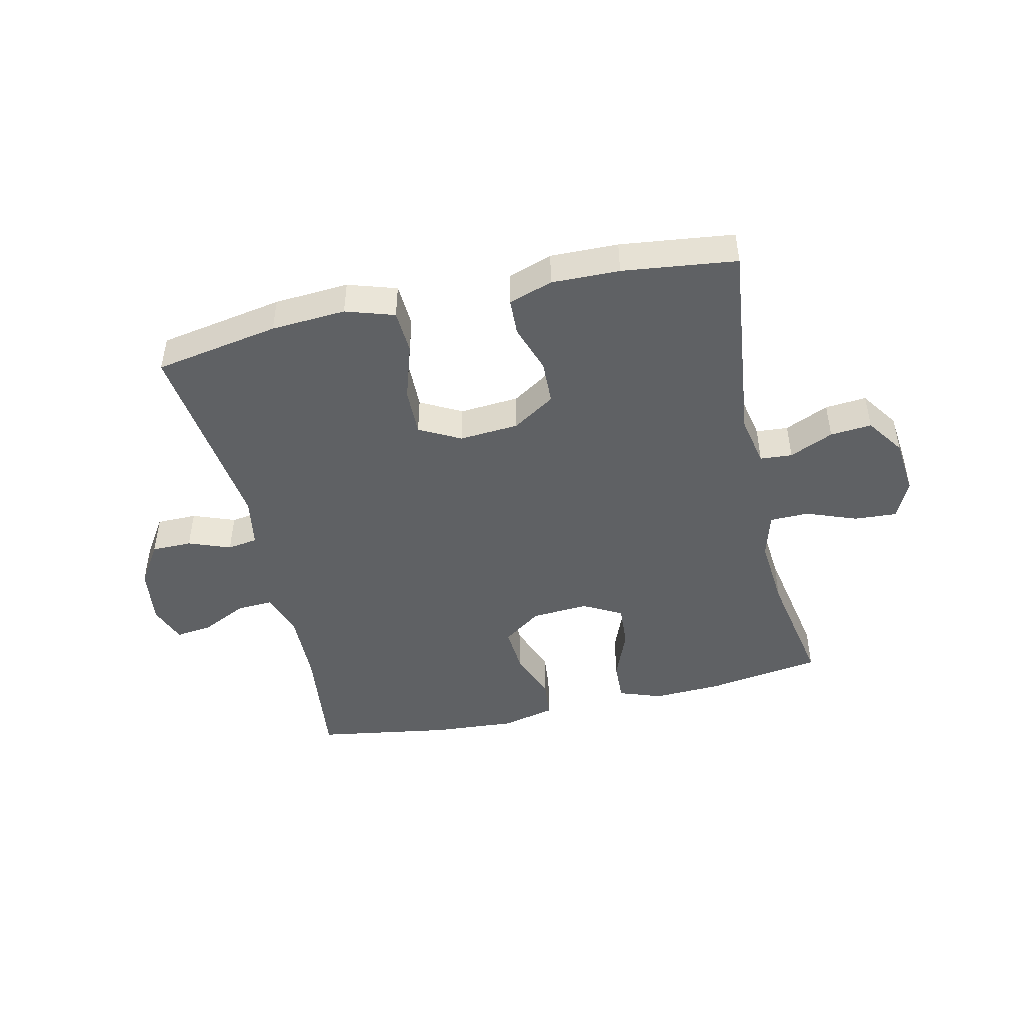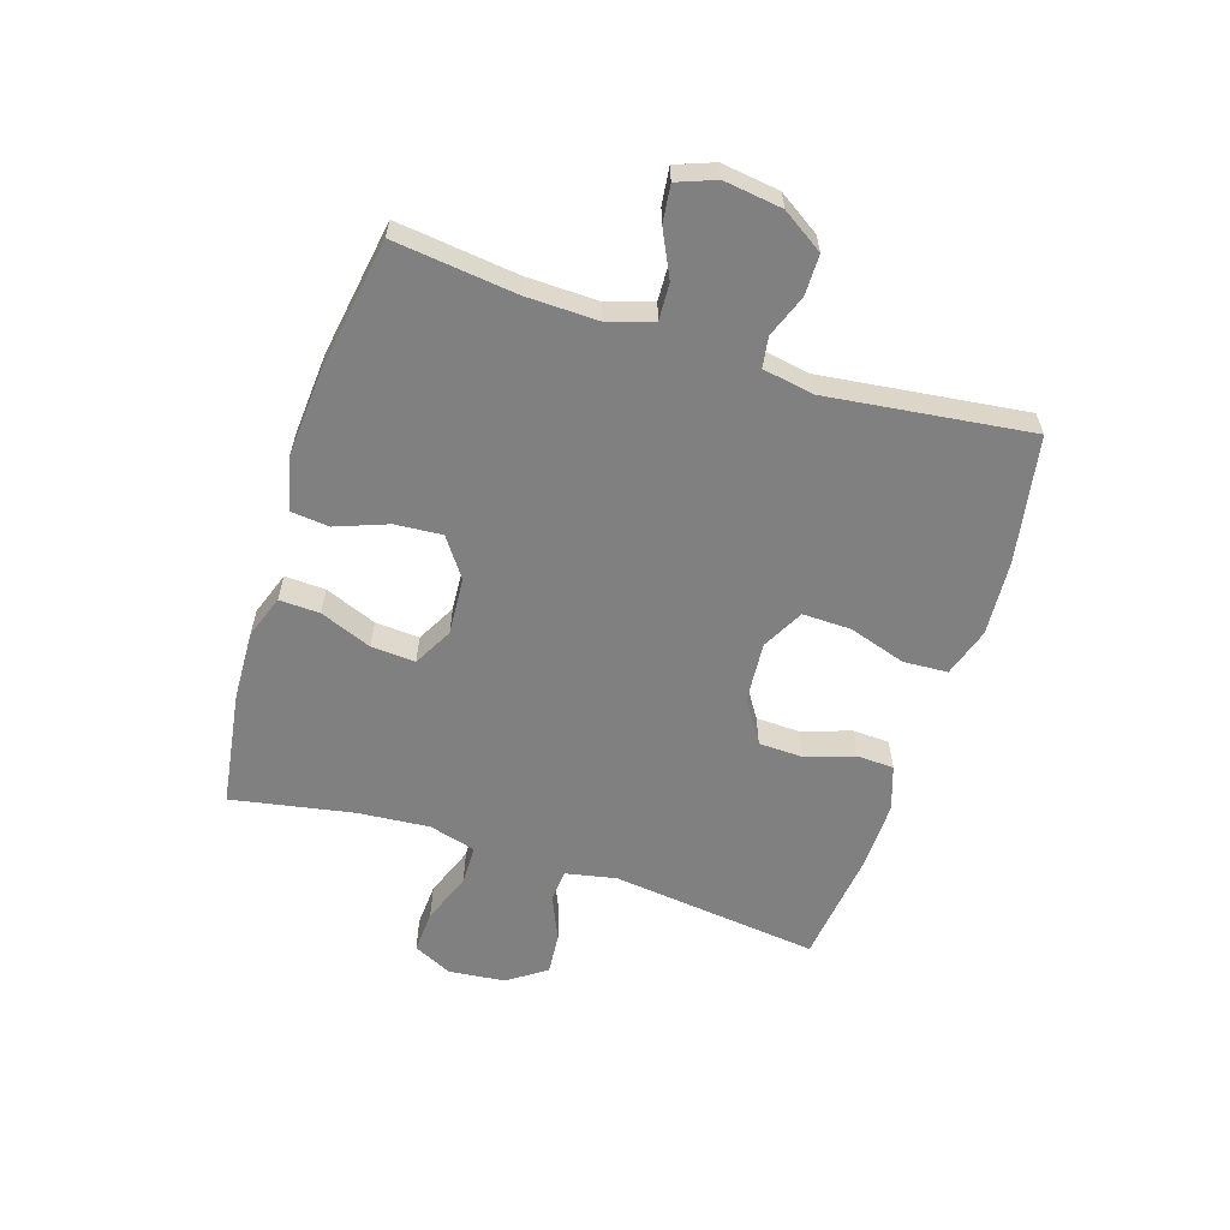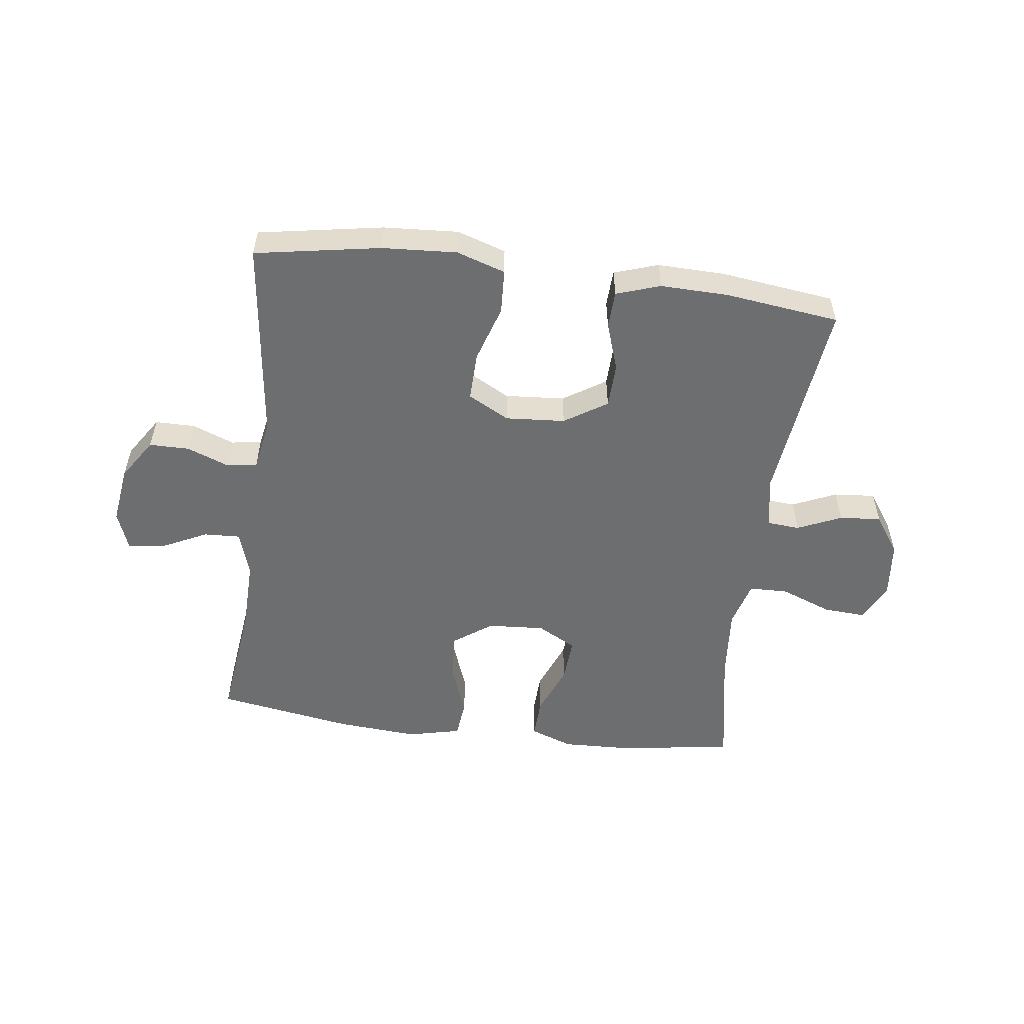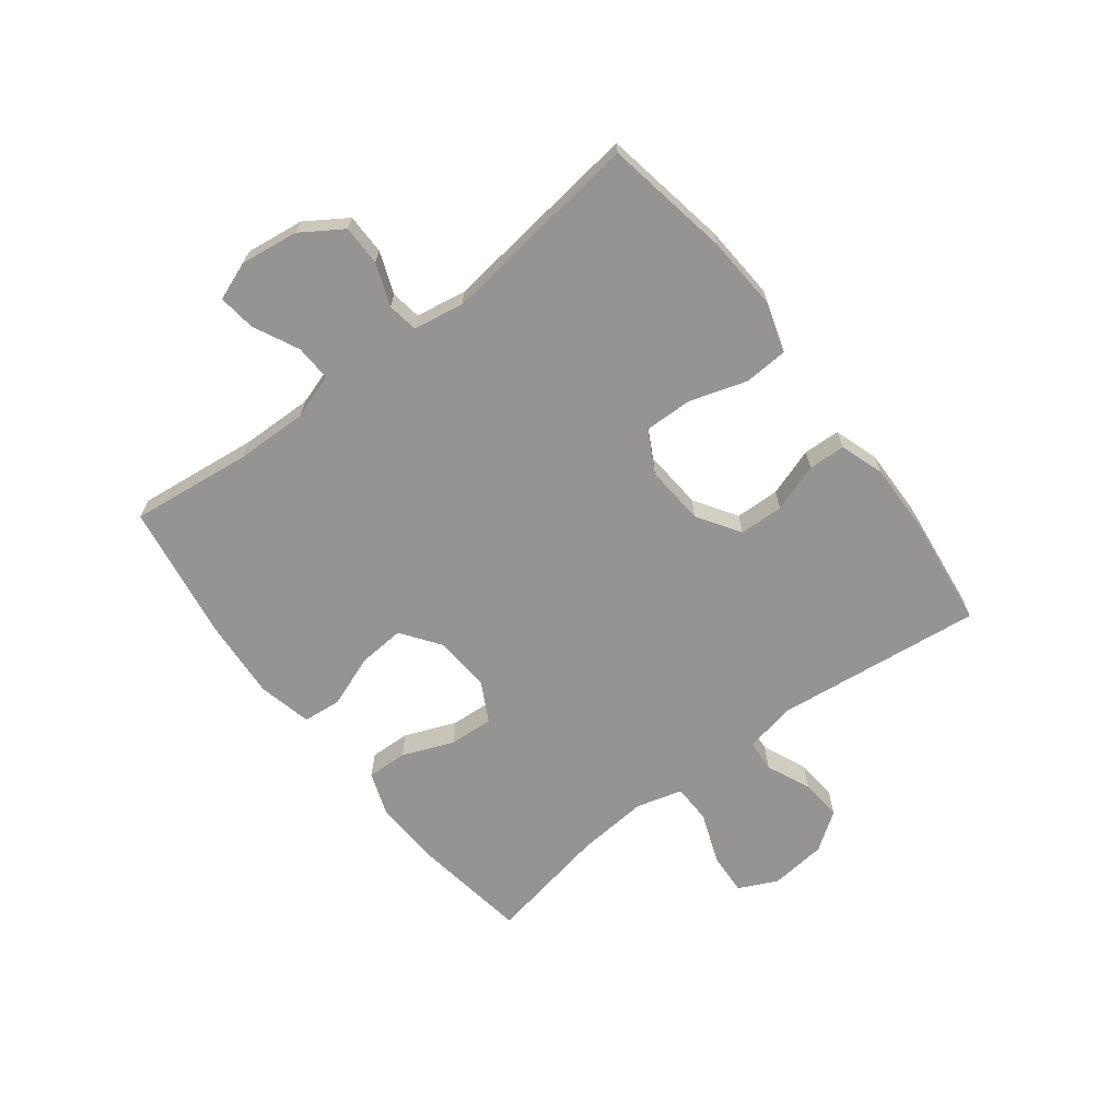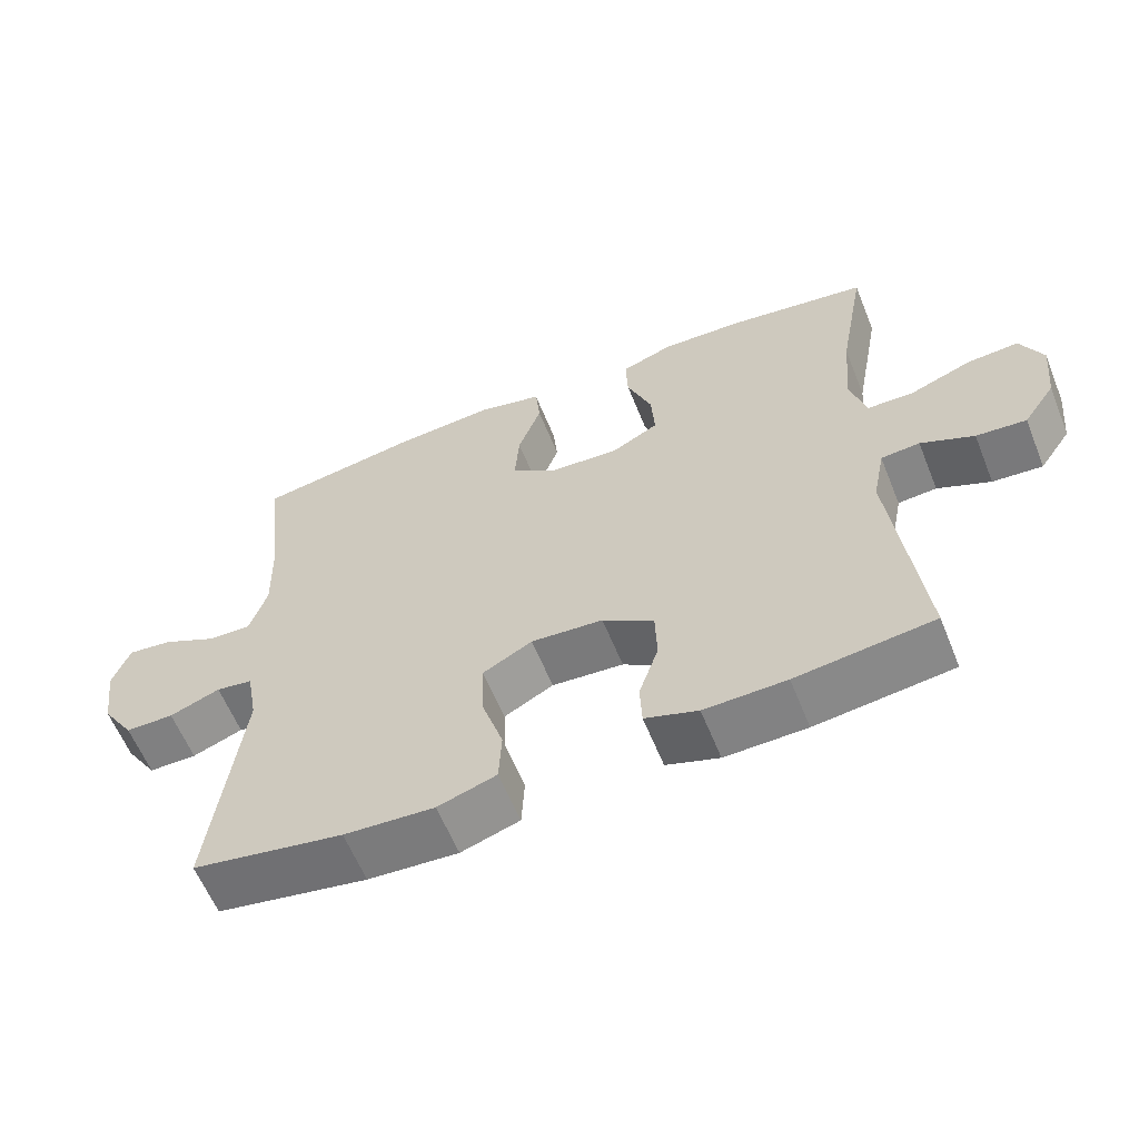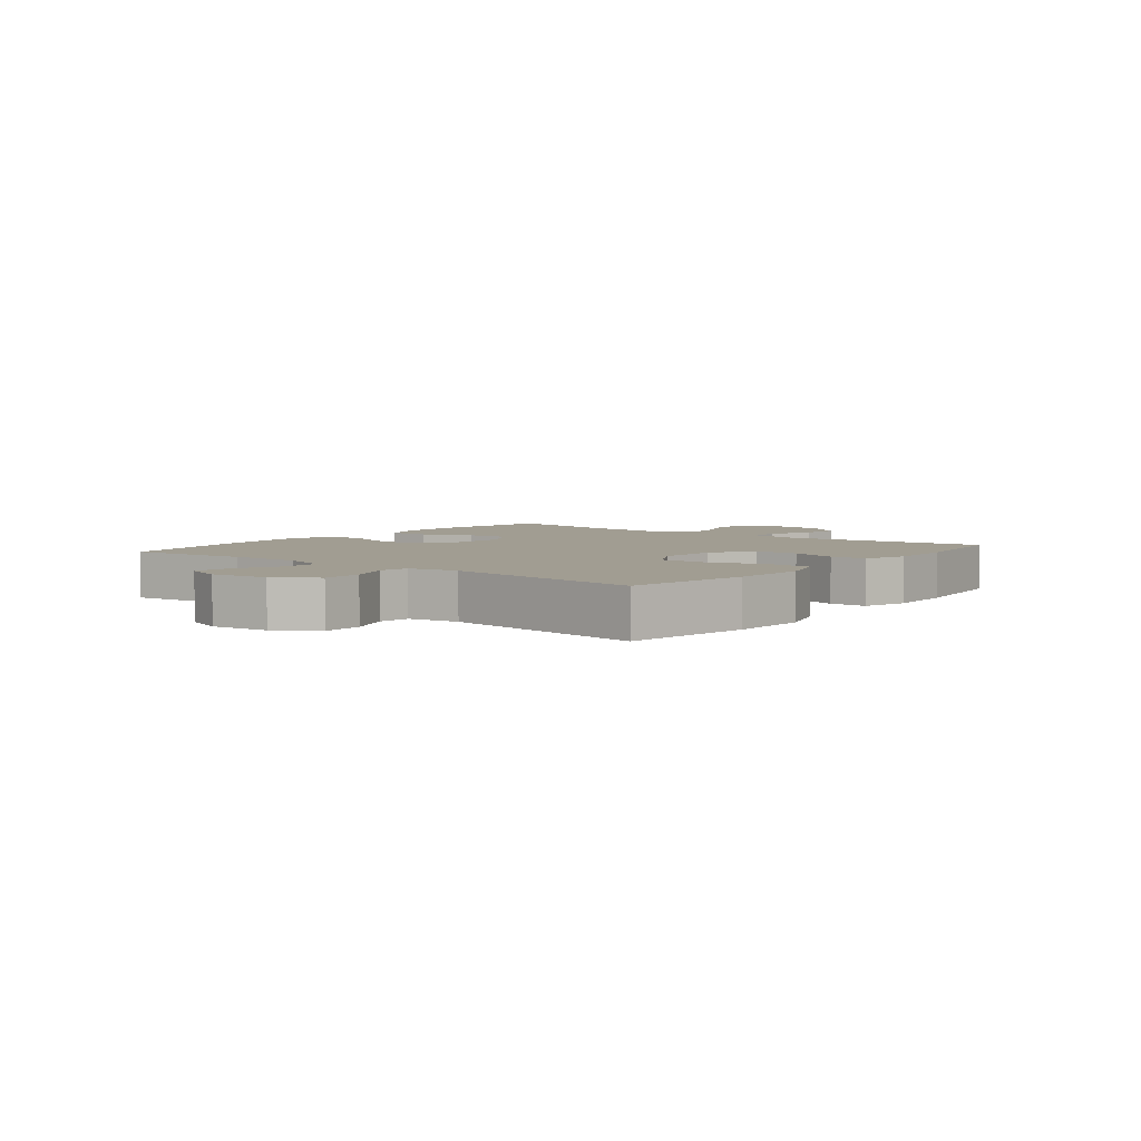
<metadata>
{"format":"obj","ext":"obj","renderer":"f3d","projection":"perspective","resolution":1024,"background":"white","views":[{"elev":-46.7,"azim":-167.1,"up":"+Y"},{"elev":-60.1,"azim":72.3,"up":"+Y"},{"elev":-54.3,"azim":172.6,"up":"+Y"},{"elev":-67.1,"azim":127.6,"up":"+Y"},{"elev":-60.2,"azim":-158.1,"up":"+Z"},{"elev":4.7,"azim":128.4,"up":"+Y"}]}
</metadata>
<code>
o path8112
v -0.4671 0.0375 0.2881
v -0.457 0.0375 0.1654
v -0.4789 0.0375 0.08669
v -0.5453 0.0375 0.08549
v -0.6317 0.0375 0.1184
v -0.7042 0.0375 0.123
v -0.7357 0.0375 0.05713
v -0.7258 0.0375 -0.03875
v -0.6809 0.0375 -0.1037
v -0.6102 0.0375 -0.09783
v -0.5353 0.0375 -0.06469
v -0.4806 0.0375 -0.06889
v -0.4634 0.0375 -0.1549
v -0.505 0.0375 -0.5078
v -0.3107 0.0375 -0.5319
v -0.1948 0.0375 -0.5345
v -0.1199 0.0375 -0.5095
v -0.1173 0.0375 -0.4467
v -0.1448 0.0375 -0.3646
v -0.1424 0.0375 -0.2891
v -0.06992 0.0375 -0.2427
v 0.03184 0.0375 -0.2352
v 0.1019 0.0375 -0.2728
v 0.09996 0.0375 -0.3547
v 0.0691 0.0375 -0.4515
v 0.07305 0.0375 -0.5265
v 0.156 0.0375 -0.5533
v 0.2834 0.0375 -0.5452
v 0.4967 0.0375 -0.5078
v 0.4542 0.0375 -0.1628
v 0.4696 0.0375 -0.07693
v 0.5212 0.0375 -0.0692
v 0.5928 0.0375 -0.09649
v 0.6614 0.0375 -0.09627
v 0.7069 0.0375 -0.02666
v 0.7205 0.0375 0.0716
v 0.6958 0.0375 0.1371
v 0.633 0.0375 0.1295
v 0.5556 0.0375 0.09206
v 0.4937 0.0375 0.08926
v 0.4691 0.0375 0.1658
v 0.4721 0.0375 0.2878
v 0.4967 0.0375 0.4941
v 0.2654 0.0375 0.5317
v 0.1267 0.0375 0.5419
v 0.0353 0.0375 0.5208
v 0.02867 0.0375 0.4556
v 0.06137 0.0375 0.3679
v 0.06728 0.0375 0.2879
v 0.001587 0.0375 0.2411
v -0.09531 0.0375 0.2346
v -0.1617 0.0375 0.2705
v -0.1566 0.0375 0.3453
v -0.1216 0.0375 0.4329
v -0.1189 0.0375 0.5015
v -0.1918 0.0375 0.5278
v -0.3082 0.0375 0.5233
v -0.505 0.0375 0.4941
v -0.4671 -0.0375 0.2881
v -0.457 -0.0375 0.1654
v -0.4789 -0.0375 0.08669
v -0.5453 -0.0375 0.08549
v -0.6317 -0.0375 0.1184
v -0.7042 -0.0375 0.123
v -0.7357 -0.0375 0.05713
v -0.7258 -0.0375 -0.03875
v -0.6809 -0.0375 -0.1037
v -0.6102 -0.0375 -0.09783
v -0.5353 -0.0375 -0.06469
v -0.4806 -0.0375 -0.06889
v -0.4634 -0.0375 -0.1549
v -0.505 -0.0375 -0.5078
v -0.3107 -0.0375 -0.5319
v -0.1948 -0.0375 -0.5345
v -0.1199 -0.0375 -0.5095
v -0.1173 -0.0375 -0.4467
v -0.1448 -0.0375 -0.3646
v -0.1424 -0.0375 -0.2891
v -0.06992 -0.0375 -0.2427
v 0.03184 -0.0375 -0.2352
v 0.1019 -0.0375 -0.2728
v 0.09996 -0.0375 -0.3547
v 0.0691 -0.0375 -0.4515
v 0.07305 -0.0375 -0.5265
v 0.156 -0.0375 -0.5533
v 0.2834 -0.0375 -0.5452
v 0.4967 -0.0375 -0.5078
v 0.4542 -0.0375 -0.1628
v 0.4696 -0.0375 -0.07693
v 0.5212 -0.0375 -0.0692
v 0.5928 -0.0375 -0.09649
v 0.6614 -0.0375 -0.09627
v 0.7069 -0.0375 -0.02666
v 0.7205 -0.0375 0.0716
v 0.6958 -0.0375 0.1371
v 0.633 -0.0375 0.1295
v 0.5556 -0.0375 0.09206
v 0.4937 -0.0375 0.08926
v 0.4691 -0.0375 0.1658
v 0.4721 -0.0375 0.2878
v 0.4967 -0.0375 0.4941
v 0.2654 -0.0375 0.5317
v 0.1267 -0.0375 0.5419
v 0.0353 -0.0375 0.5208
v 0.02867 -0.0375 0.4556
v 0.06137 -0.0375 0.3679
v 0.06728 -0.0375 0.2879
v 0.001587 -0.0375 0.2411
v -0.09531 -0.0375 0.2346
v -0.1617 -0.0375 0.2705
v -0.1566 -0.0375 0.3453
v -0.1216 -0.0375 0.4329
v -0.1189 -0.0375 0.5015
v -0.1918 -0.0375 0.5278
v -0.3082 -0.0375 0.5233
v -0.505 -0.0375 0.4941
v -0.7042 0.0375 0.123
v -0.7042 0.0375 0.123
v -0.7357 0.0375 0.05713
v -0.7258 0.0375 -0.03875
v -0.6809 0.0375 -0.1037
v -0.6317 0.0375 0.1184
v -0.6102 0.0375 -0.09783
v -0.5453 0.0375 0.08549
v -0.5353 0.0375 -0.06469
v -0.4789 0.0375 0.08669
v -0.4789 0.0375 0.08669
v -0.4806 0.0375 -0.06889
v -0.4806 0.0375 -0.06889
v -0.505 0.0375 0.4941
v -0.505 0.0375 0.4941
v -0.4671 0.0375 0.2881
v -0.4634 0.0375 -0.1549
v -0.457 0.0375 0.1654
v -0.505 0.0375 -0.5078
v -0.505 0.0375 -0.5078
v -0.3107 0.0375 -0.5319
v -0.3082 0.0375 0.5233
v -0.1948 0.0375 -0.5345
v -0.1918 0.0375 0.5278
v -0.1199 0.0375 -0.5095
v -0.1199 0.0375 -0.5095
v -0.1189 0.0375 0.5015
v -0.1189 0.0375 0.5015
v -0.1617 0.0375 0.2705
v -0.1617 0.0375 0.2705
v -0.1566 0.0375 0.3453
v -0.09531 0.0375 0.2346
v -0.1448 0.0375 -0.3646
v -0.1424 0.0375 -0.2891
v -0.1216 0.0375 0.4329
v -0.1173 0.0375 -0.4467
v -0.06992 0.0375 -0.2427
v 0.001587 0.0375 0.2411
v 0.03184 0.0375 -0.2352
v 0.06728 0.0375 0.2879
v 0.0353 0.0375 0.5208
v 0.0353 0.0375 0.5208
v 0.02867 0.0375 0.4556
v 0.06137 0.0375 0.3679
v 0.1019 0.0375 -0.2728
v 0.1019 0.0375 -0.2728
v 0.1267 0.0375 0.5419
v 0.09996 0.0375 -0.3547
v 0.0691 0.0375 -0.4515
v 0.07305 0.0375 -0.5265
v 0.07305 0.0375 -0.5265
v 0.156 0.0375 -0.5533
v 0.2654 0.0375 0.5317
v 0.2834 0.0375 -0.5452
v 0.4967 0.0375 0.4941
v 0.4967 0.0375 0.4941
v 0.4691 0.0375 0.1658
v 0.4721 0.0375 0.2878
v 0.4542 0.0375 -0.1628
v 0.4696 0.0375 -0.07693
v 0.4696 0.0375 -0.07693
v 0.4937 0.0375 0.08926
v 0.4937 0.0375 0.08926
v 0.5212 0.0375 -0.0692
v 0.4967 0.0375 -0.5078
v 0.4967 0.0375 -0.5078
v 0.5556 0.0375 0.09206
v 0.5928 0.0375 -0.09649
v 0.633 0.0375 0.1295
v 0.6614 0.0375 -0.09627
v 0.6958 0.0375 0.1371
v 0.6958 0.0375 0.1371
v 0.7069 0.0375 -0.02666
v 0.7205 0.0375 0.0716
v -0.7042 -0.0375 0.123
v -0.7042 -0.0375 0.123
v -0.7357 -0.0375 0.05713
v -0.7258 -0.0375 -0.03875
v -0.6809 -0.0375 -0.1037
v -0.6317 -0.0375 0.1184
v -0.6102 -0.0375 -0.09783
v -0.5453 -0.0375 0.08549
v -0.5353 -0.0375 -0.06469
v -0.4789 -0.0375 0.08669
v -0.4789 -0.0375 0.08669
v -0.4806 -0.0375 -0.06889
v -0.4806 -0.0375 -0.06889
v -0.505 -0.0375 0.4941
v -0.505 -0.0375 0.4941
v -0.4671 -0.0375 0.2881
v -0.4634 -0.0375 -0.1549
v -0.457 -0.0375 0.1654
v -0.505 -0.0375 -0.5078
v -0.505 -0.0375 -0.5078
v -0.3107 -0.0375 -0.5319
v -0.3082 -0.0375 0.5233
v -0.1948 -0.0375 -0.5345
v -0.1918 -0.0375 0.5278
v -0.1199 -0.0375 -0.5095
v -0.1199 -0.0375 -0.5095
v -0.1189 -0.0375 0.5015
v -0.1189 -0.0375 0.5015
v -0.1617 -0.0375 0.2705
v -0.1617 -0.0375 0.2705
v -0.1566 -0.0375 0.3453
v -0.09531 -0.0375 0.2346
v -0.1448 -0.0375 -0.3646
v -0.1424 -0.0375 -0.2891
v -0.1216 -0.0375 0.4329
v -0.1173 -0.0375 -0.4467
v -0.06992 -0.0375 -0.2427
v 0.001587 -0.0375 0.2411
v 0.03184 -0.0375 -0.2352
v 0.06728 -0.0375 0.2879
v 0.0353 -0.0375 0.5208
v 0.0353 -0.0375 0.5208
v 0.02867 -0.0375 0.4556
v 0.06137 -0.0375 0.3679
v 0.1019 -0.0375 -0.2728
v 0.1019 -0.0375 -0.2728
v 0.1267 -0.0375 0.5419
v 0.09996 -0.0375 -0.3547
v 0.0691 -0.0375 -0.4515
v 0.07305 -0.0375 -0.5265
v 0.07305 -0.0375 -0.5265
v 0.156 -0.0375 -0.5533
v 0.2654 -0.0375 0.5317
v 0.2834 -0.0375 -0.5452
v 0.4967 -0.0375 0.4941
v 0.4967 -0.0375 0.4941
v 0.4691 -0.0375 0.1658
v 0.4721 -0.0375 0.2878
v 0.4542 -0.0375 -0.1628
v 0.4696 -0.0375 -0.07693
v 0.4696 -0.0375 -0.07693
v 0.4937 -0.0375 0.08926
v 0.4937 -0.0375 0.08926
v 0.5212 -0.0375 -0.0692
v 0.4967 -0.0375 -0.5078
v 0.4967 -0.0375 -0.5078
v 0.5556 -0.0375 0.09206
v 0.5928 -0.0375 -0.09649
v 0.633 -0.0375 0.1295
v 0.6614 -0.0375 -0.09627
v 0.6958 -0.0375 0.1371
v 0.6958 -0.0375 0.1371
v 0.7069 -0.0375 -0.02666
v 0.7205 -0.0375 0.0716
f 259 264 261
f 197 196 194
f 240 242 239
f 254 252 250
f 198 199 200
f 263 257 258
f 233 237 231
f 249 238 244
f 226 213 215
f 252 247 250
f 199 198 197
f 200 219 208
f 250 235 249
f 249 235 238
f 255 249 244
f 229 250 228
f 202 200 199
f 214 221 225
f 229 222 227
f 224 227 202
f 211 223 207
f 208 219 206
f 213 223 211
f 212 221 214
f 243 237 234
f 250 247 230
f 257 263 259
f 243 230 248
f 223 224 207
f 206 212 204
f 243 248 245
f 200 222 219
f 235 250 229
f 227 222 202
f 258 257 254
f 202 222 200
f 230 243 234
f 244 238 242
f 260 263 258
f 234 237 233
f 264 259 263
f 239 242 238
f 229 228 222
f 228 250 230
f 196 193 194
f 193 196 191
f 211 207 209
f 197 194 195
f 223 213 226
f 206 221 212
f 207 224 202
f 248 230 247
f 206 219 221
f 252 254 257
f 214 225 217
f 196 197 198
f 118 7 65 192
f 7 8 66 65
f 8 9 67 66
f 5 6 64 63
f 9 10 68 67
f 4 5 63 62
f 10 11 69 68
f 127 4 62 201
f 11 129 203 69
f 131 1 59 205
f 12 13 71 70
f 2 3 61 60
f 13 136 210 71
f 1 2 60 59
f 14 15 73 72
f 57 58 116 115
f 15 16 74 73
f 56 57 115 114
f 16 142 216 74
f 144 56 114 218
f 146 53 111 220
f 51 52 110 109
f 19 20 78 77
f 54 55 113 112
f 53 54 112 111
f 18 19 77 76
f 17 18 76 75
f 20 21 79 78
f 50 51 109 108
f 21 22 80 79
f 49 50 108 107
f 158 47 105 232
f 47 48 106 105
f 22 162 236 80
f 45 46 104 103
f 48 49 107 106
f 24 25 83 82
f 25 167 241 83
f 26 27 85 84
f 23 24 82 81
f 44 45 103 102
f 27 28 86 85
f 172 44 102 246
f 41 42 100 99
f 30 177 251 88
f 179 41 99 253
f 31 32 90 89
f 182 30 88 256
f 28 29 87 86
f 42 43 101 100
f 39 40 98 97
f 32 33 91 90
f 38 39 97 96
f 33 34 92 91
f 188 38 96 262
f 34 35 93 92
f 36 37 95 94
f 35 36 94 93
f 185 187 190
f 123 120 122
f 166 165 168
f 180 176 178
f 124 126 125
f 189 184 183
f 159 157 163
f 175 170 164
f 152 141 139
f 178 176 173
f 125 123 124
f 126 134 145
f 176 175 161
f 175 164 161
f 181 170 175
f 155 154 176
f 128 125 126
f 140 151 147
f 155 153 148
f 150 128 153
f 137 133 149
f 134 132 145
f 139 137 149
f 138 140 147
f 169 160 163
f 176 156 173
f 183 185 189
f 169 174 156
f 149 133 150
f 132 130 138
f 169 171 174
f 126 145 148
f 161 155 176
f 153 128 148
f 184 180 183
f 128 126 148
f 156 160 169
f 170 168 164
f 186 184 189
f 160 159 163
f 190 189 185
f 165 164 168
f 155 148 154
f 154 156 176
f 122 120 119
f 119 117 122
f 137 135 133
f 123 121 120
f 149 152 139
f 132 138 147
f 133 128 150
f 174 173 156
f 132 147 145
f 178 183 180
f 140 143 151
f 122 124 123

</code>
